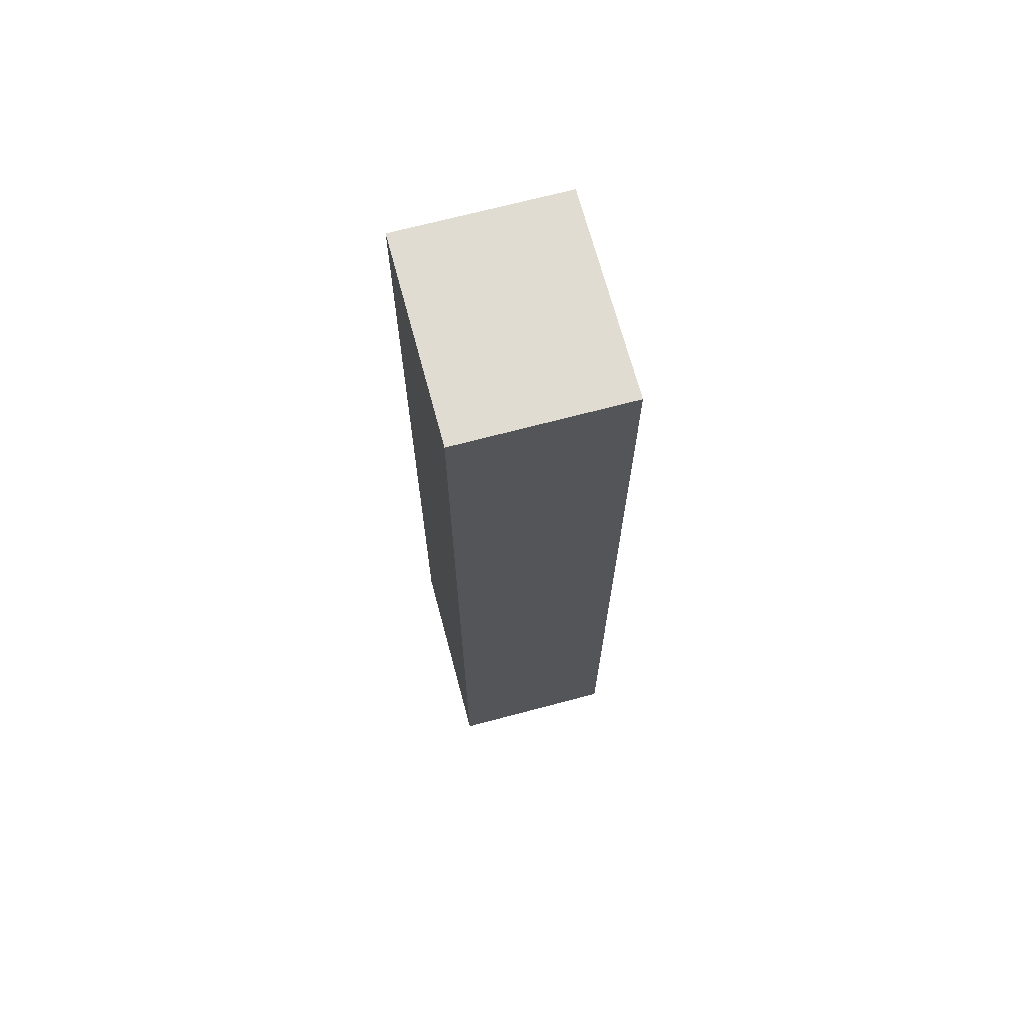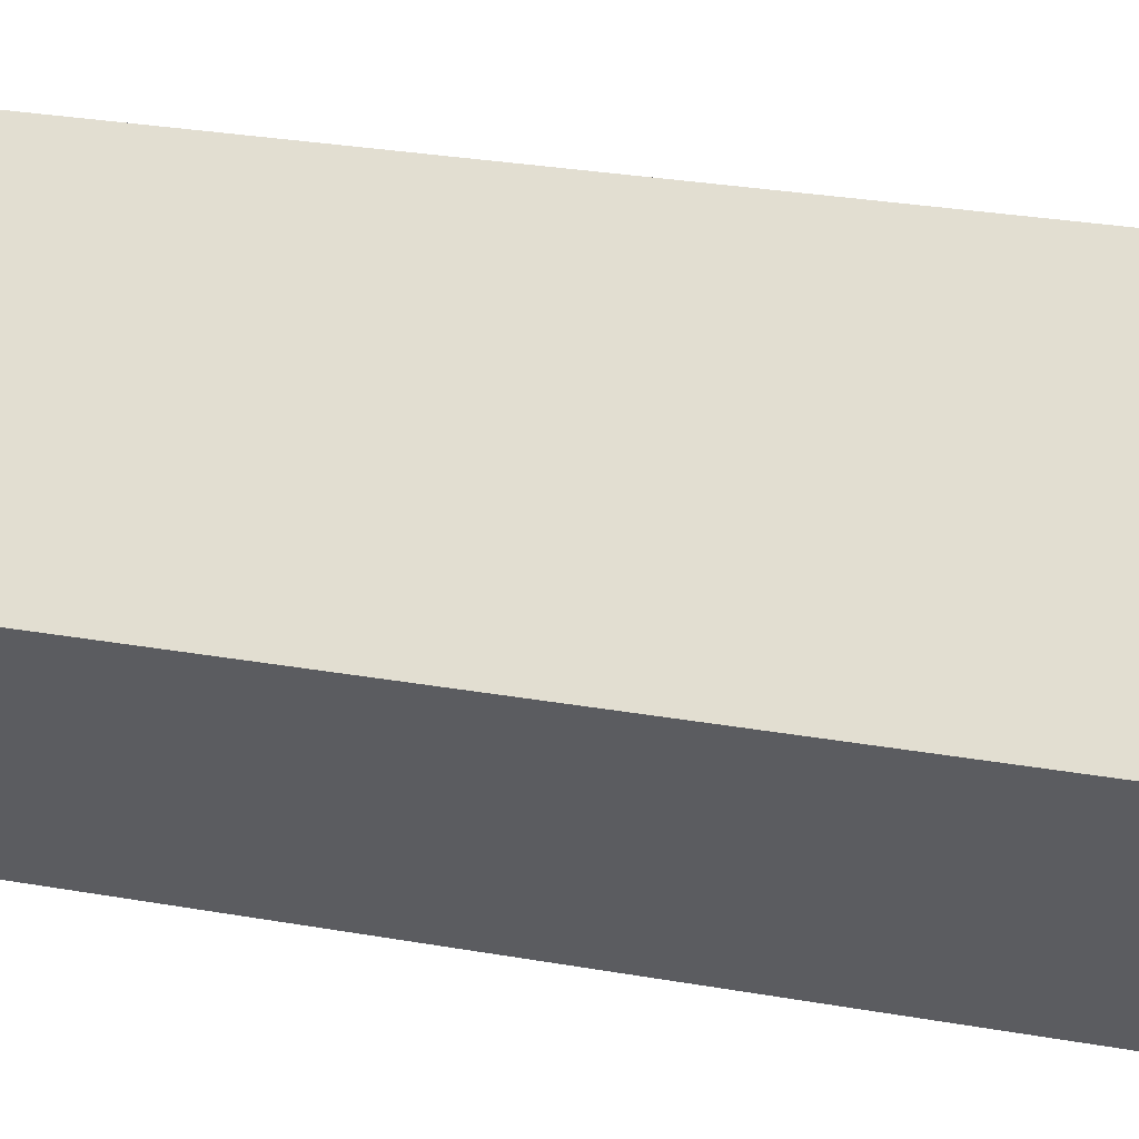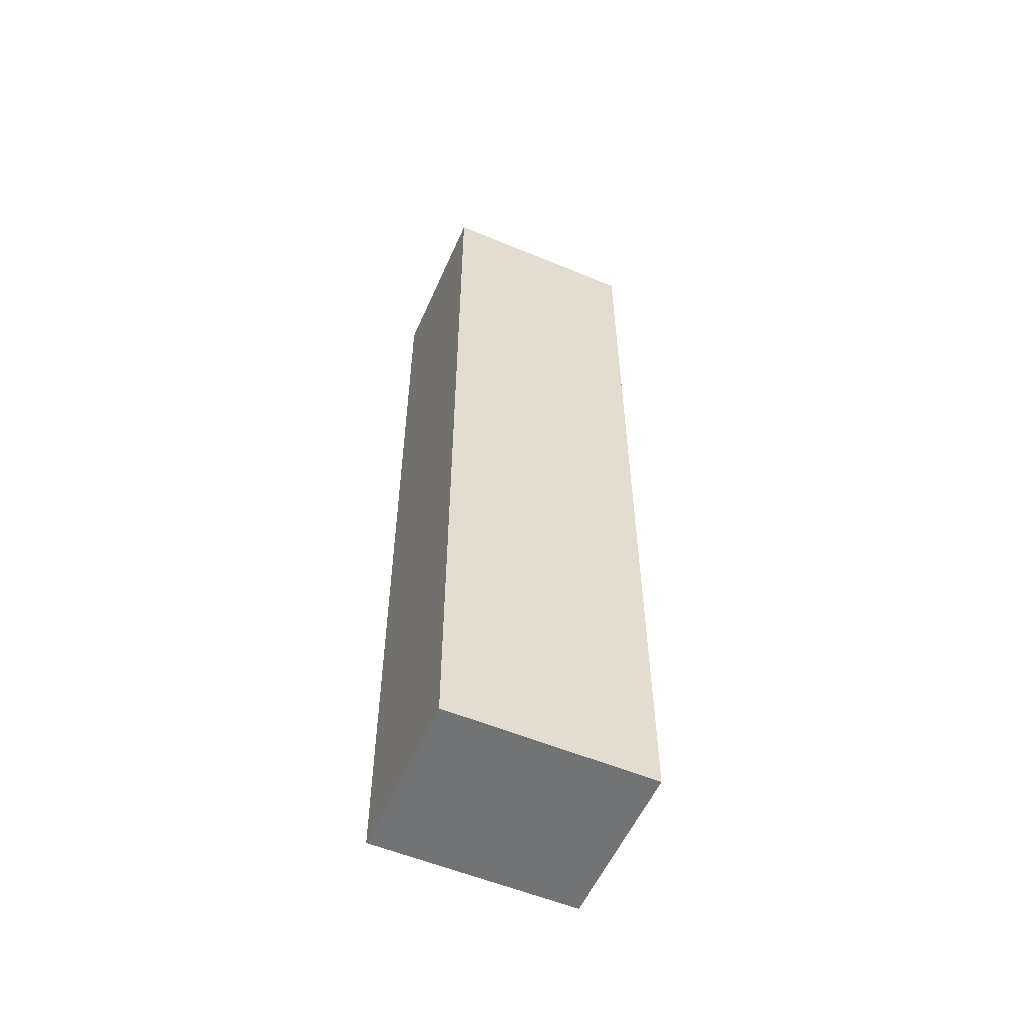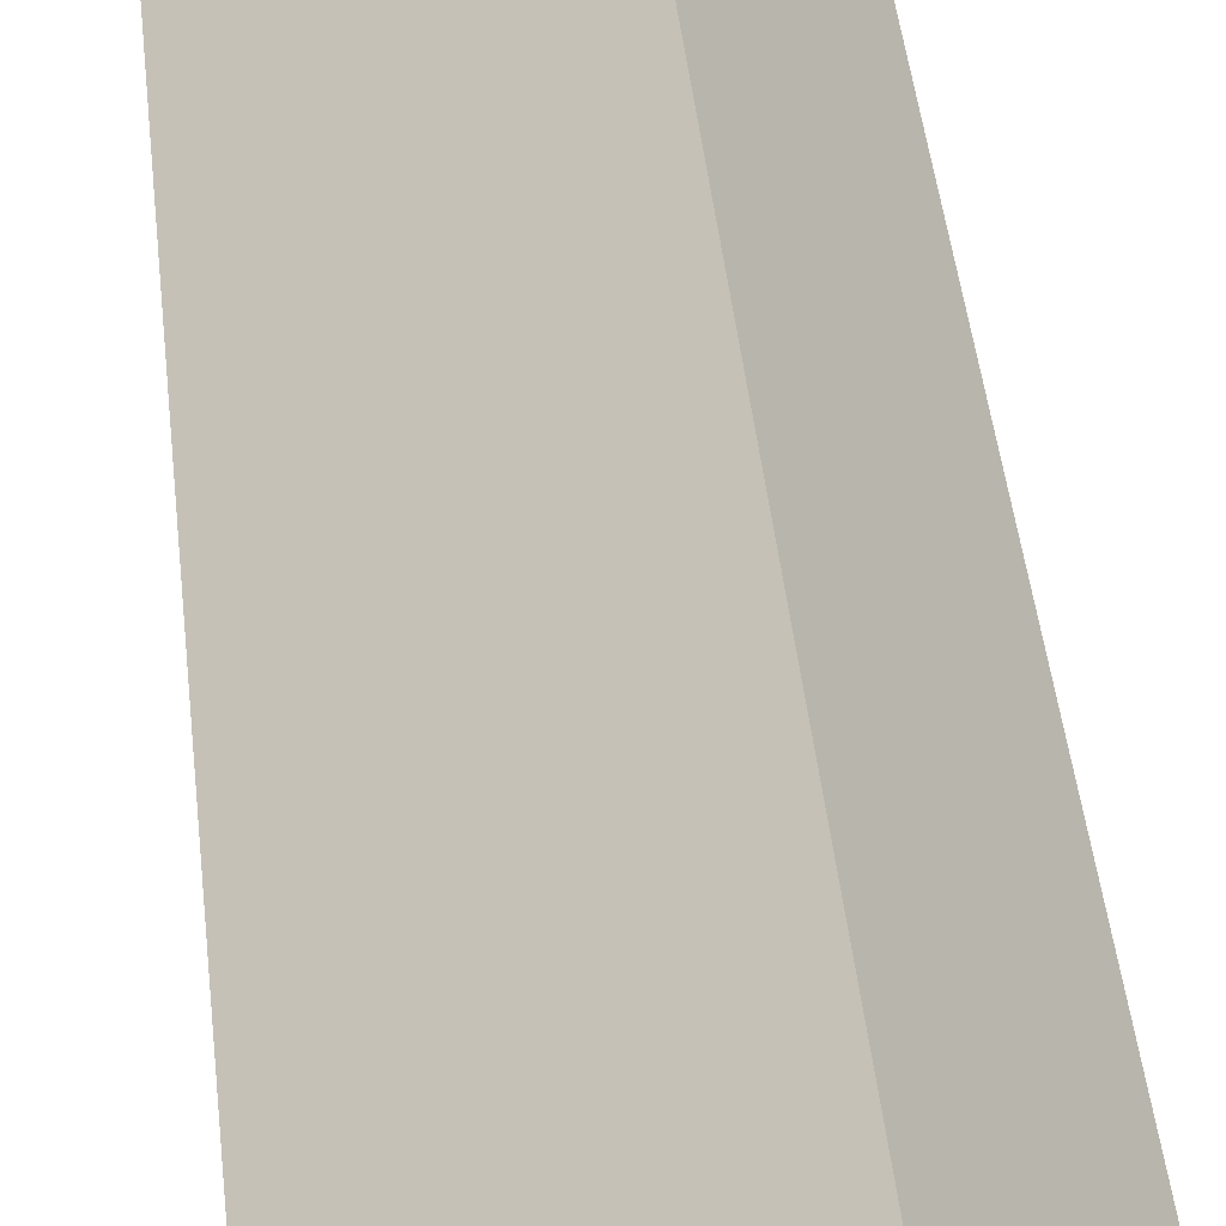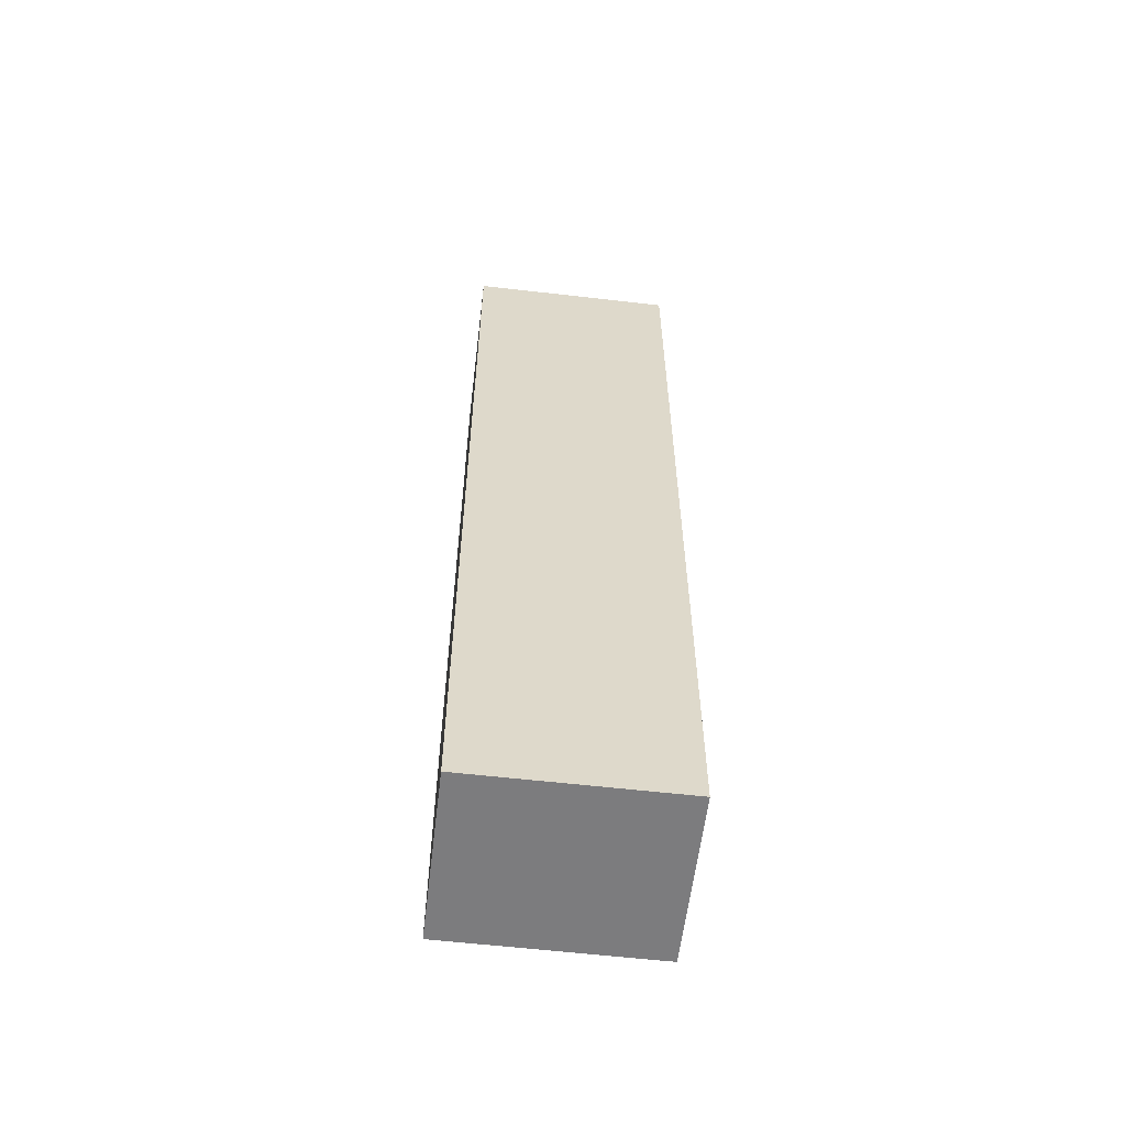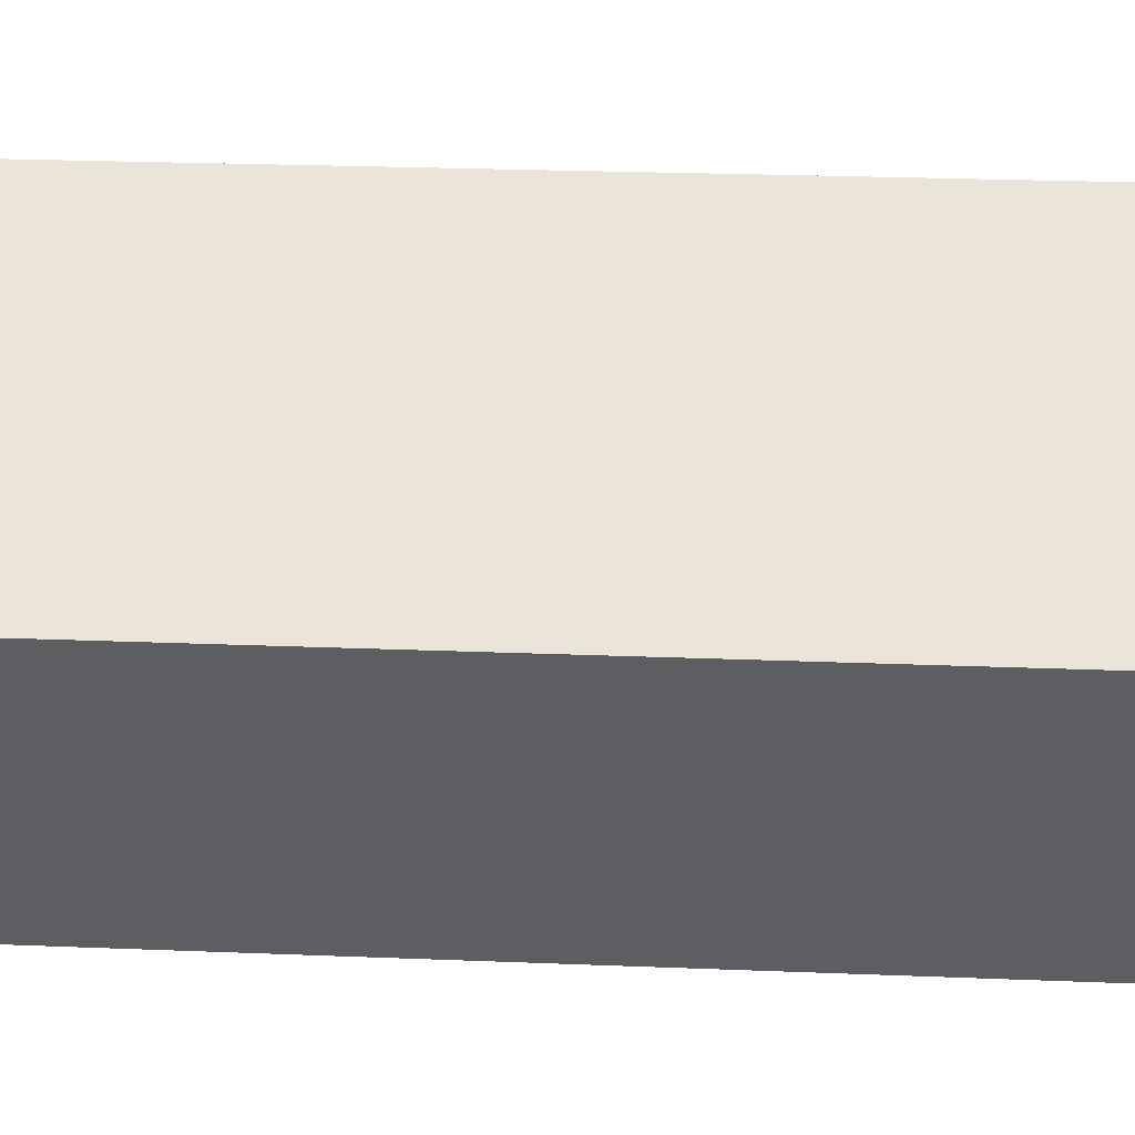
<metadata>
{"format":"obj","ext":"obj","renderer":"f3d","projection":"perspective","resolution":1024,"background":"white","views":[{"elev":69.1,"azim":39.2,"up":"+Y"},{"elev":20.5,"azim":-70.0,"up":"+Z"},{"elev":-55.8,"azim":120.5,"up":"+Y"},{"elev":40.1,"azim":-5.6,"up":"+Z"},{"elev":-58.9,"azim":137.3,"up":"+Y"},{"elev":15.2,"azim":-84.0,"up":"+Z"}]}
</metadata>
<code>
v  1.758 9.789 1.271
v  1.043 9.789 -1.442
v  0 9.789 5.994e-16
v  2.8 9.789 -0.169
v  0 0 0
v  1.758 -7.783e-17 1.271
v  2.8 1.035e-17 -0.169
v  1.043 8.83e-17 -1.442
g defaultobject
f 1 2 3
f 2 1 4
f 5 1 3
f 1 5 6
f 6 4 1
f 4 6 7
f 7 2 4
f 2 7 8
f 8 3 2
f 3 8 5
f 8 6 5
f 6 8 7

</code>
